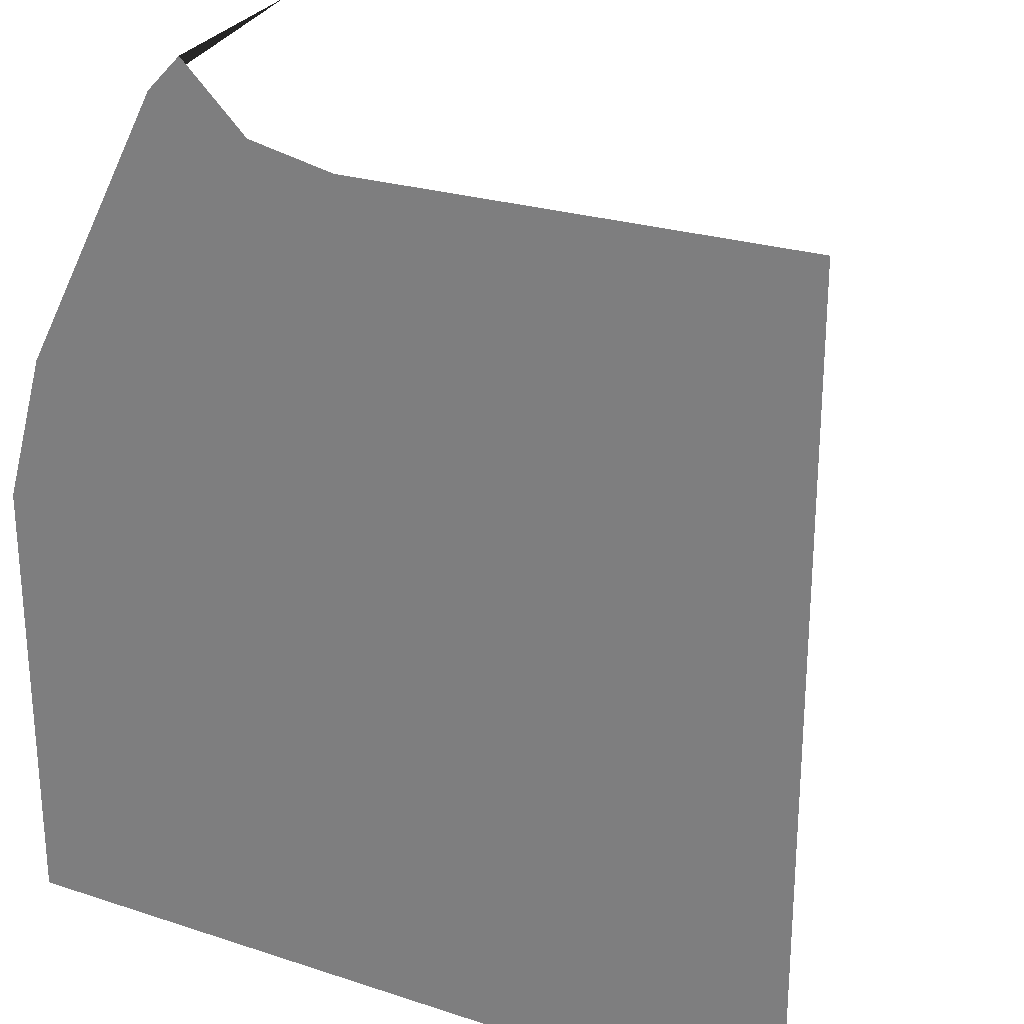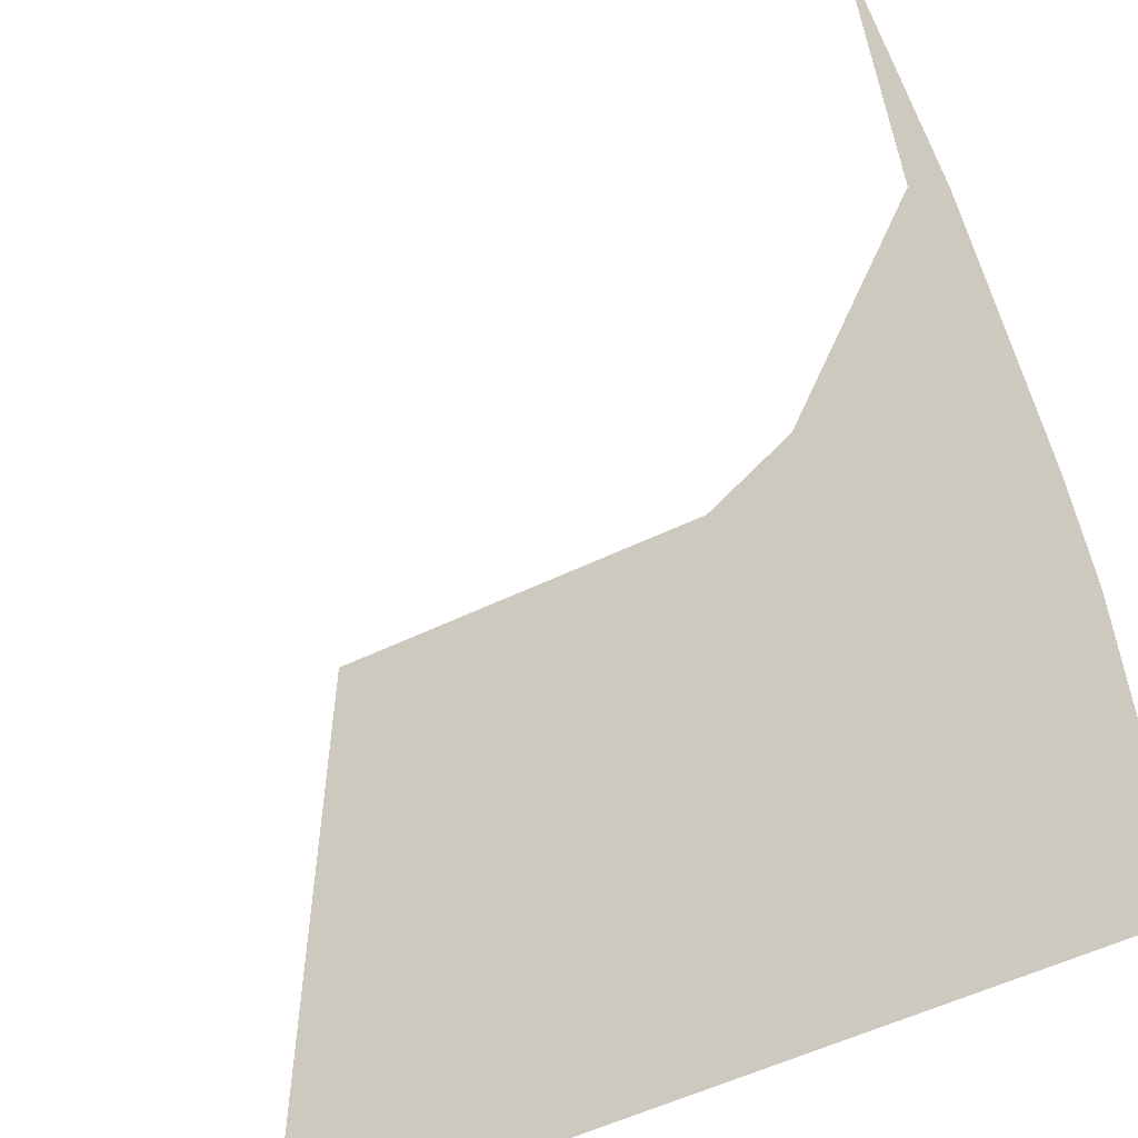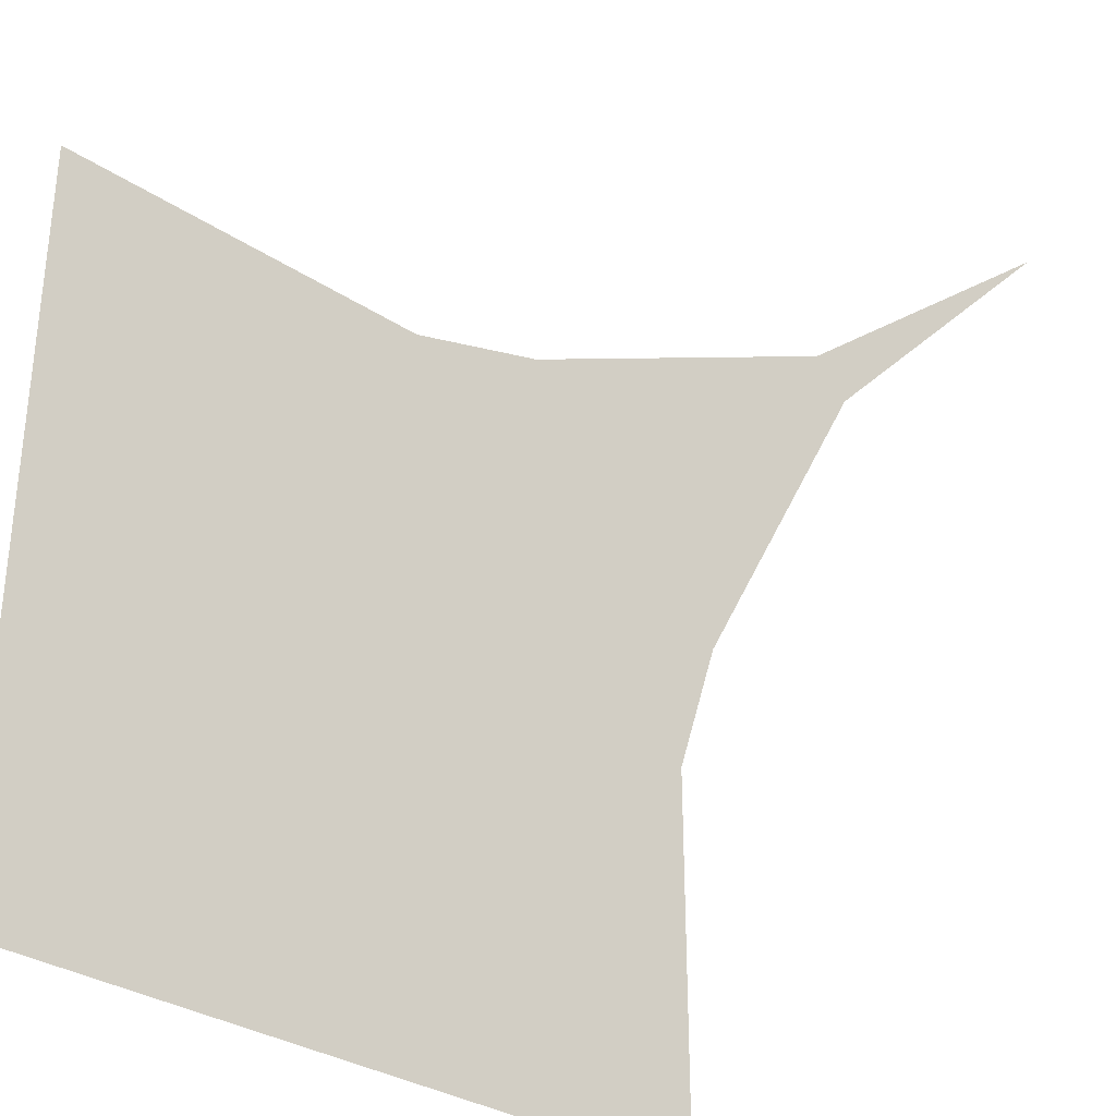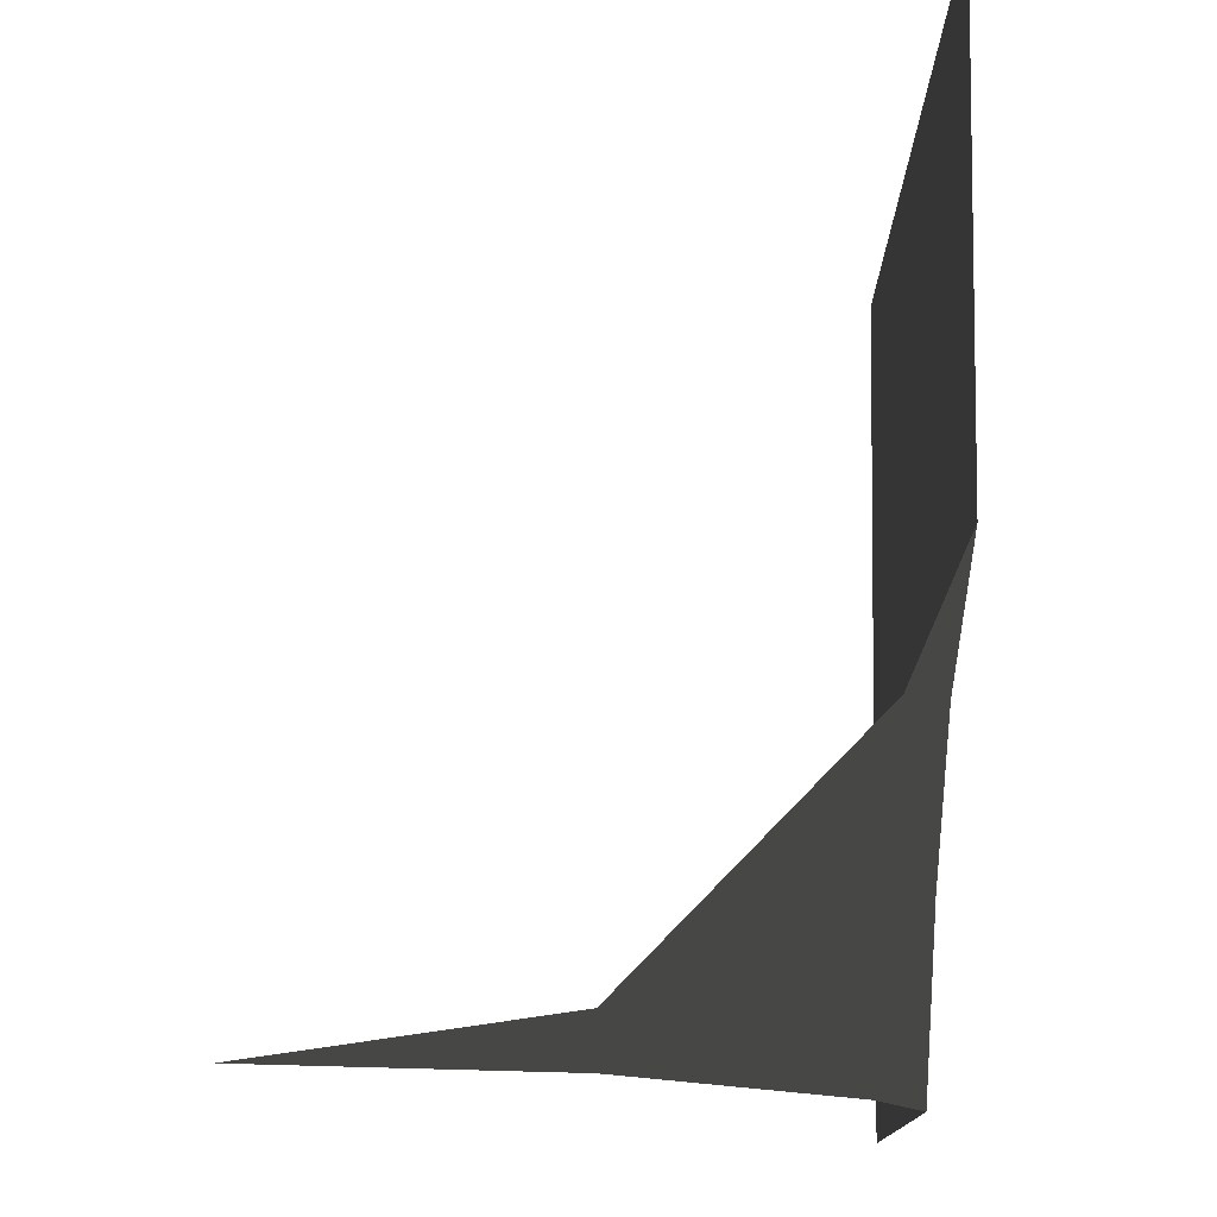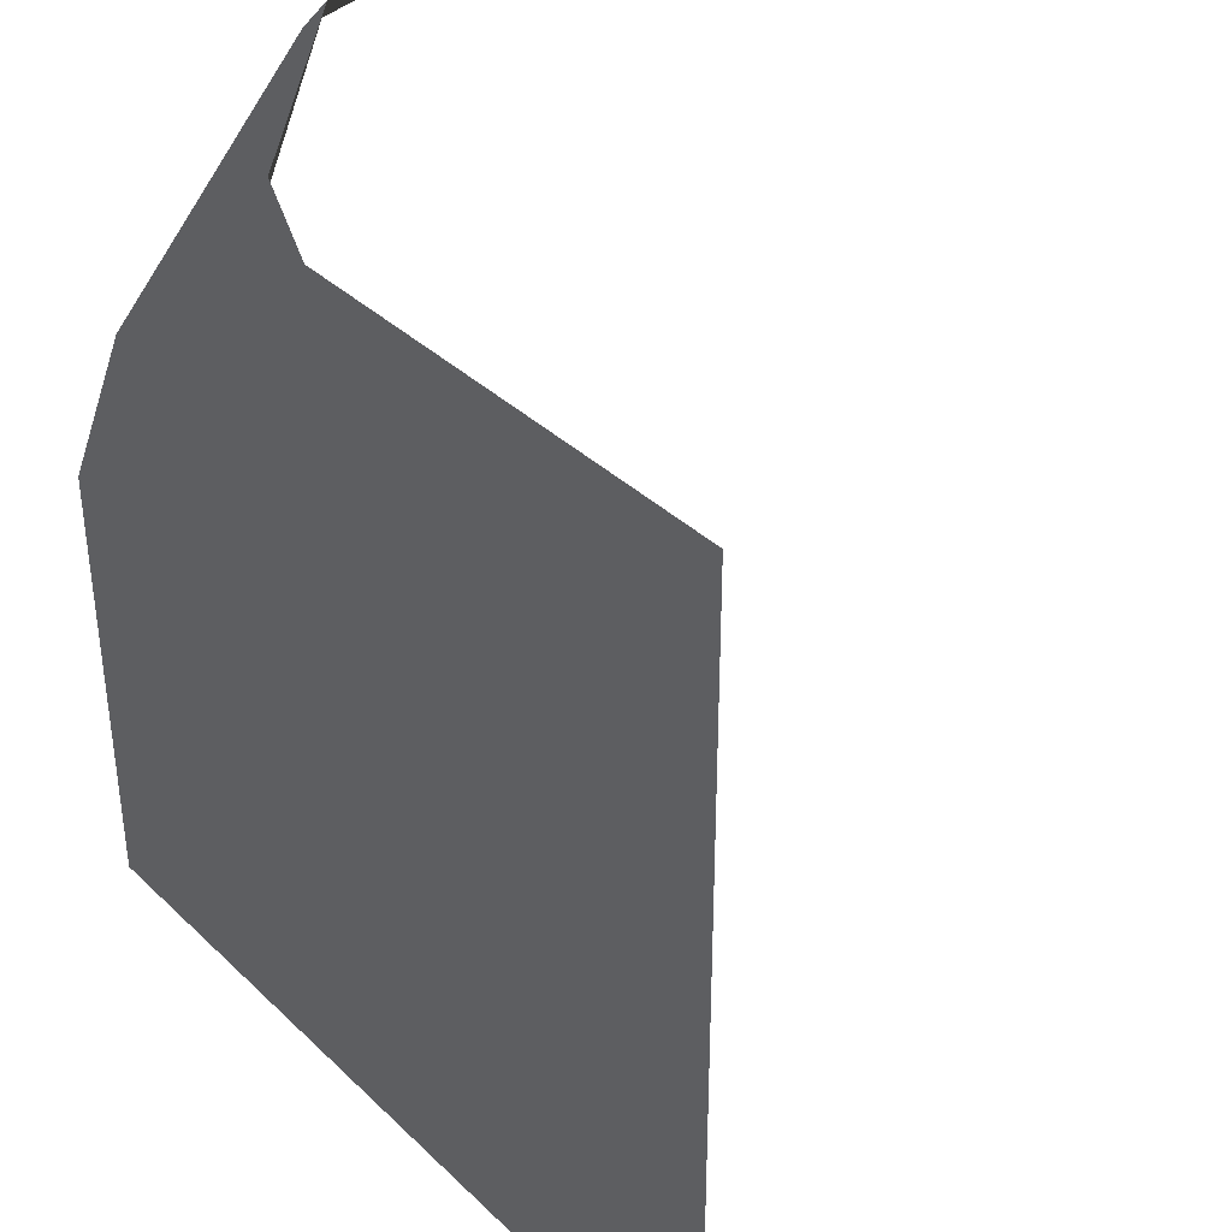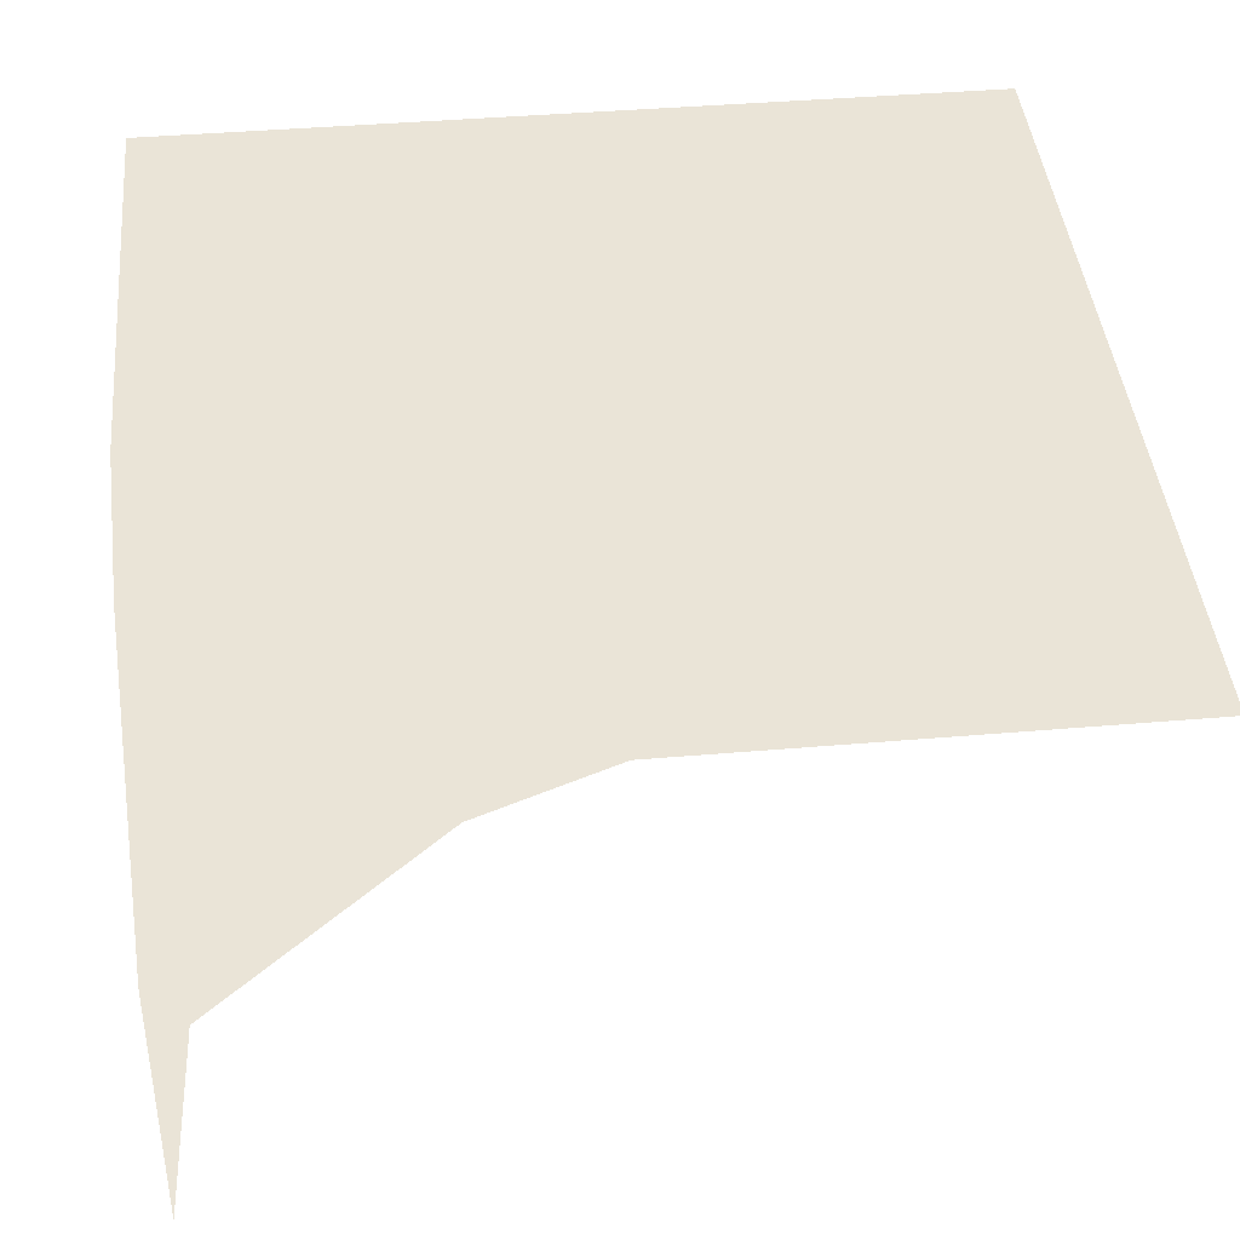
<metadata>
{"format":"obj","ext":"obj","renderer":"f3d","projection":"perspective","resolution":1024,"background":"white","views":[{"elev":25.0,"azim":-152.0,"up":"+Z"},{"elev":-55.5,"azim":26.8,"up":"+Z"},{"elev":-32.3,"azim":-42.5,"up":"+Z"},{"elev":76.6,"azim":90.8,"up":"+Z"},{"elev":36.9,"azim":-129.6,"up":"+Z"},{"elev":43.6,"azim":84.3,"up":"+Y"}]}
</metadata>
<code>
g wall1_CS
v 0.5035 -3.841e-08 0.5035
v 0.4546 0.3099 0.5035
v 0.5035 0.3099 0.4546
v 0.3865 0.5623 0.2531
v 0.5035 0.5623 0.1897
v 0.2539 0.5623 0.3664
v 0.1897 0.5623 0.5035
v 0.3093 0.6261 0.1469
v 0.5035 0.6261 0.04057
v 0.1504 0.6261 0.2891
v 0.04057 0.6261 0.5035
v -0.5035 0.6261 -0.5035
v 0.5035 0.6261 -0.5035
v -0.5035 0.6261 0.5035
g wall1_CS_0
f 3 2 1
f 3 4 2
f 5 4 3
f 4 6 2
f 7 2 6
f 4 5 8
f 4 8 6
f 5 9 8
f 6 10 7
f 8 10 6
f 10 11 7
f 8 9 12
f 10 8 12
f 12 11 10
f 9 13 12
f 14 11 12

</code>
